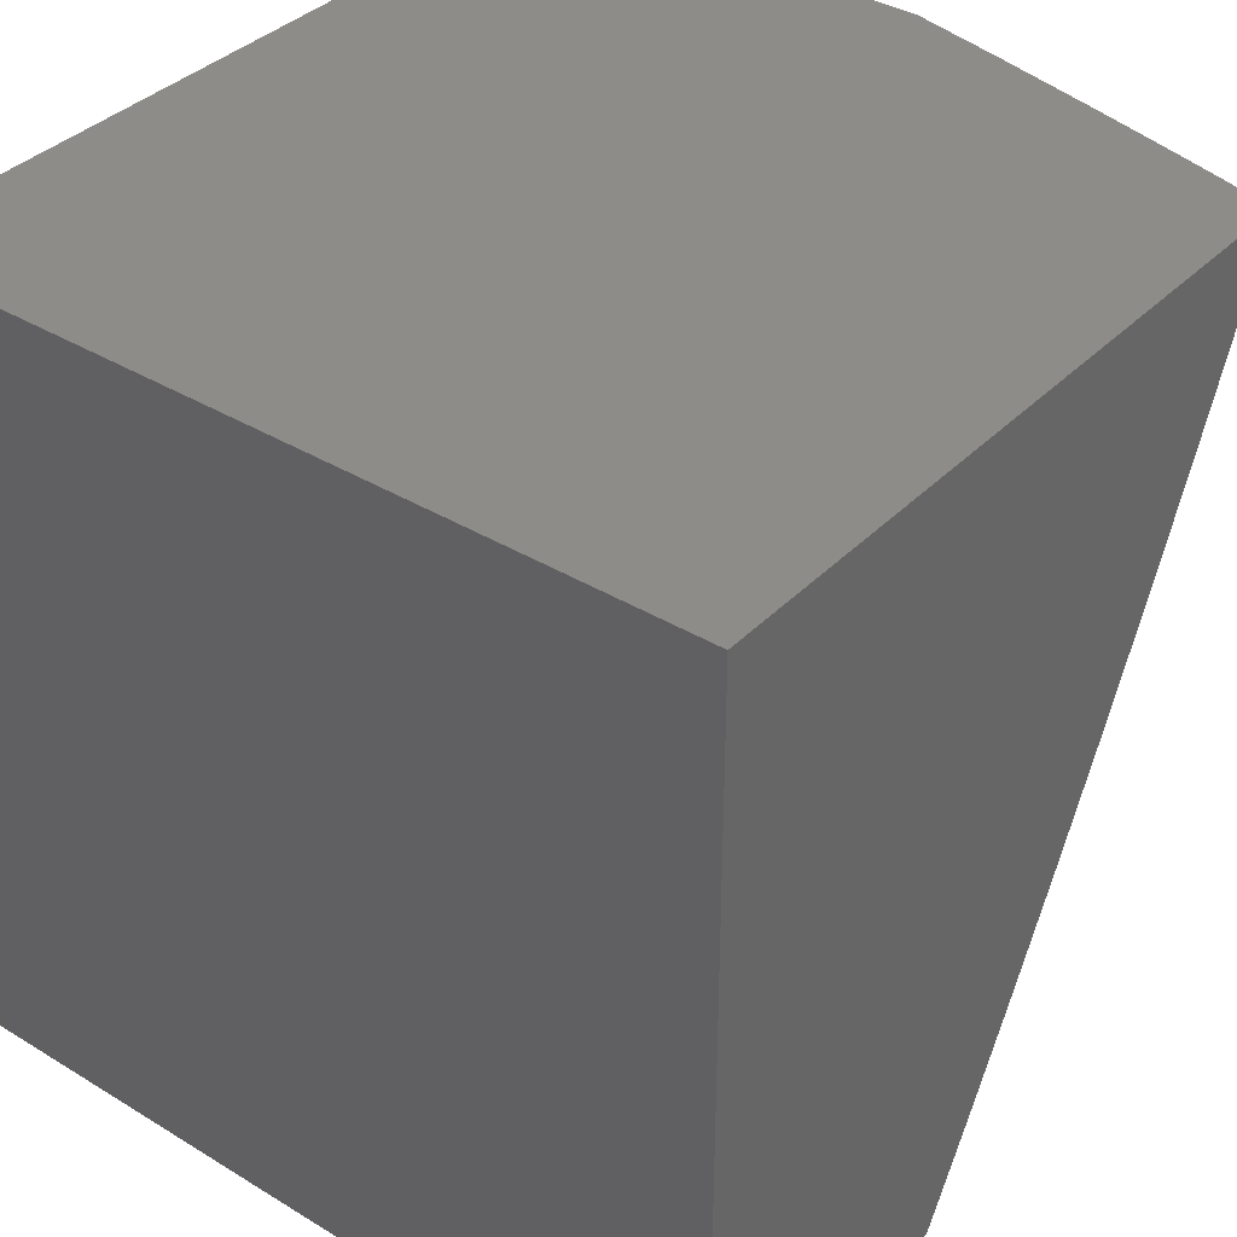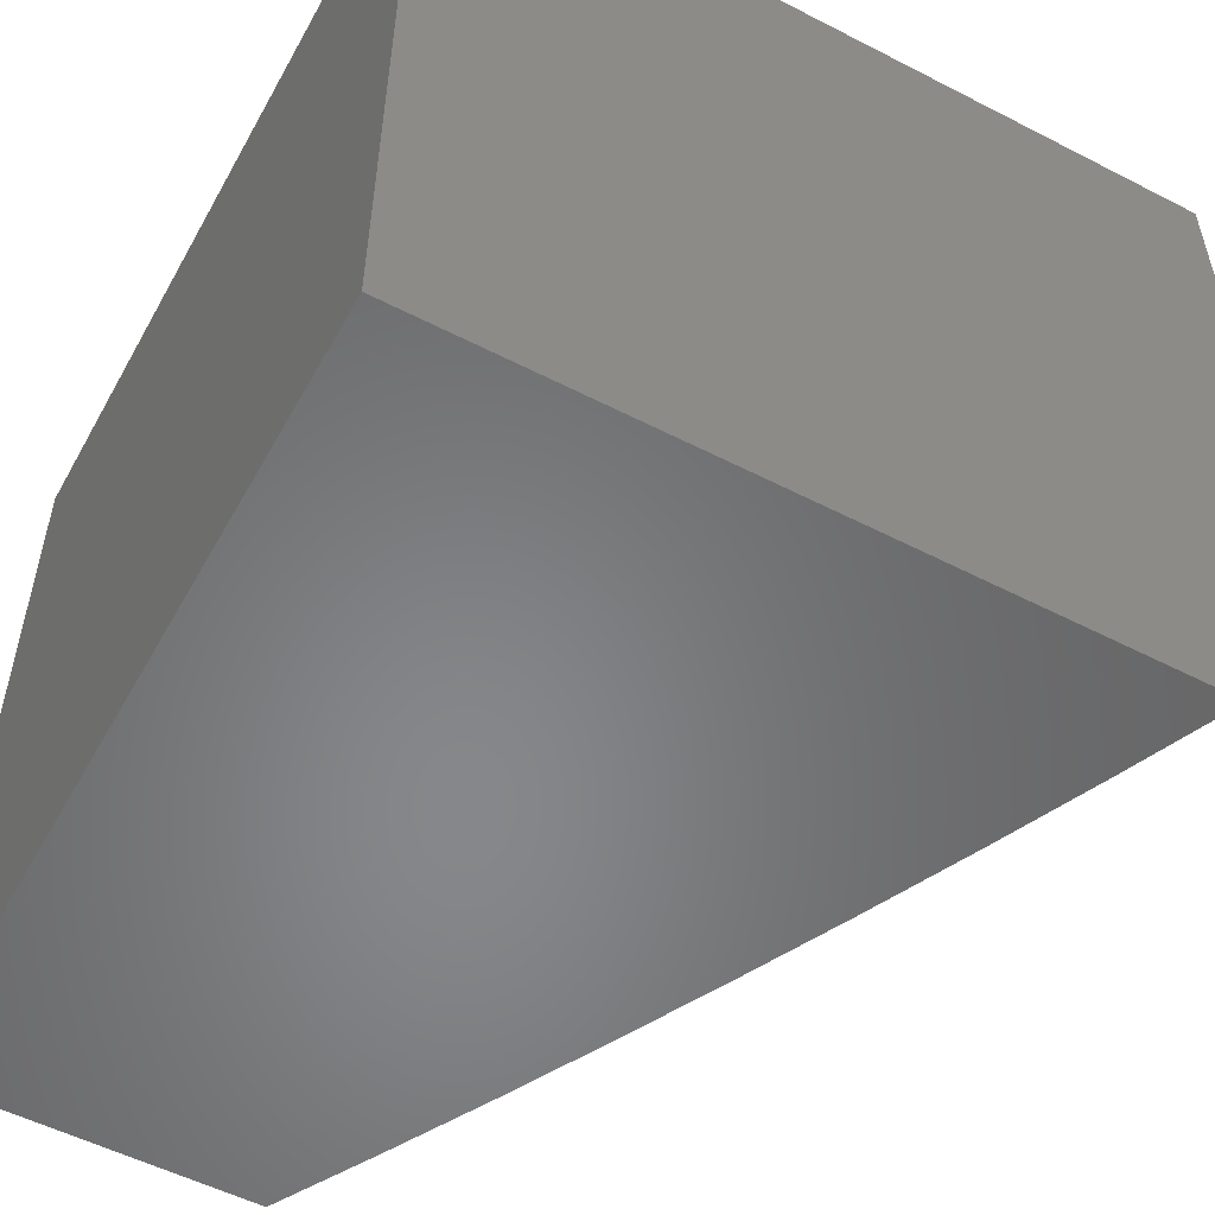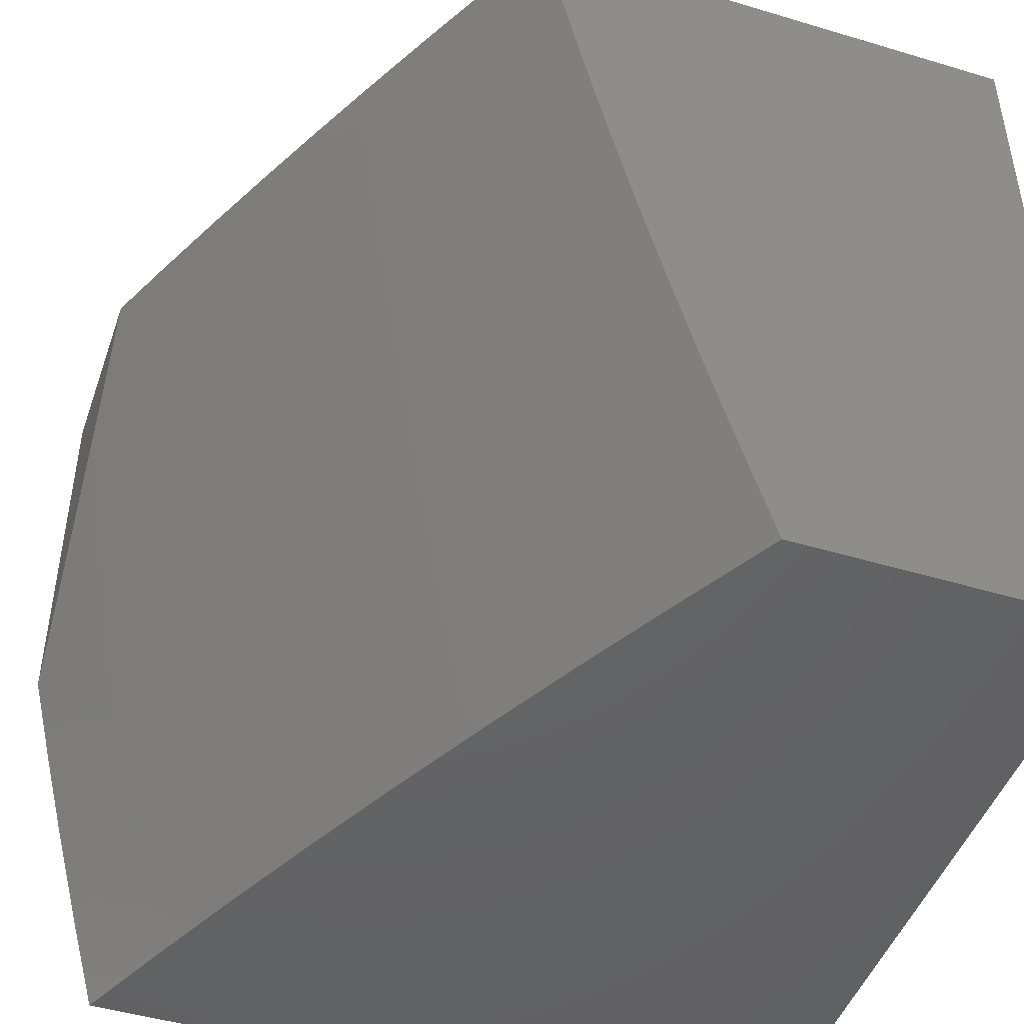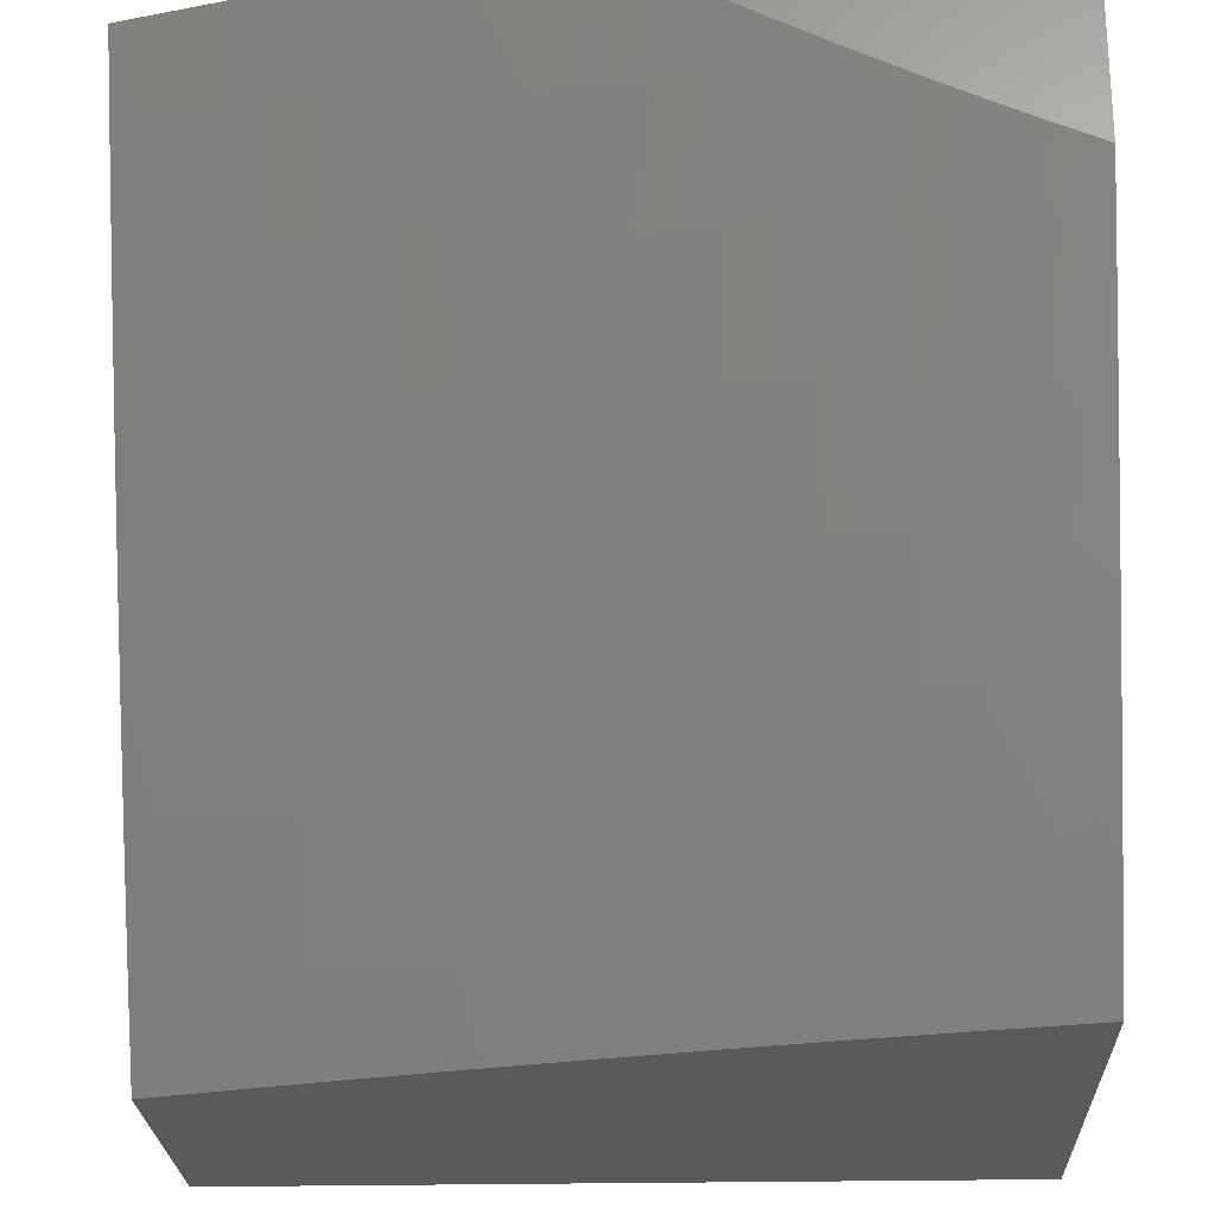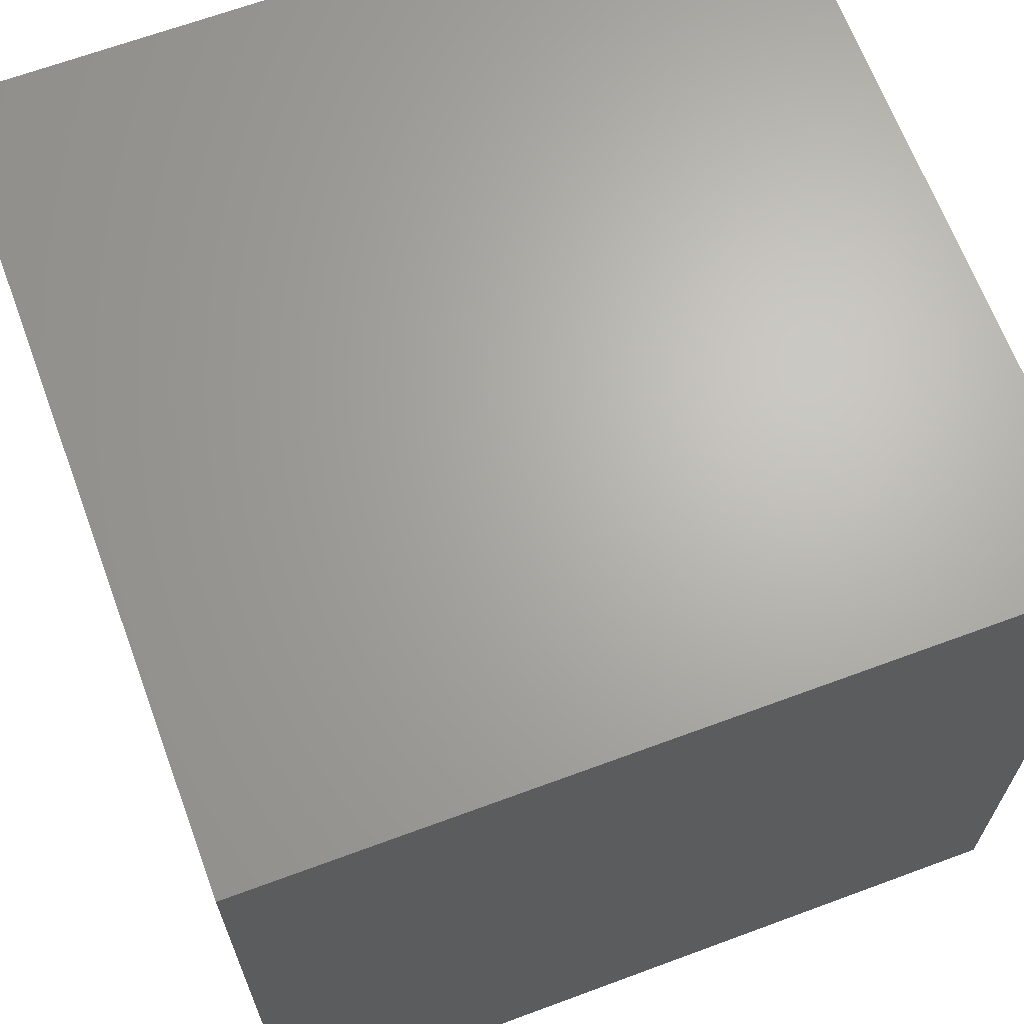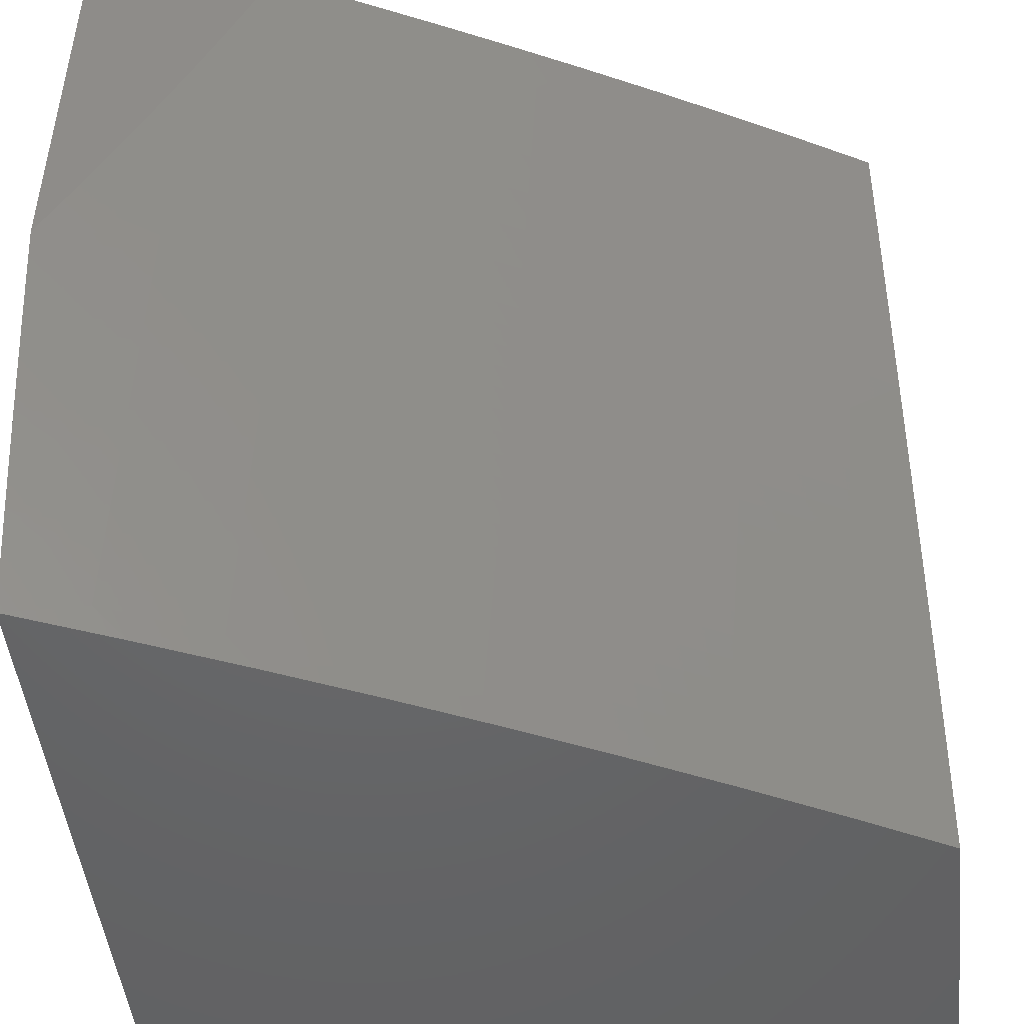
<metadata>
{"format":"stl","ext":"stl","renderer":"f3d","projection":"perspective","resolution":1024,"background":"white","views":[{"elev":37.1,"azim":128.1,"up":"+Y"},{"elev":-54.0,"azim":151.3,"up":"+Z"},{"elev":-46.6,"azim":-18.9,"up":"+Z"},{"elev":-24.0,"azim":-87.9,"up":"+Y"},{"elev":66.3,"azim":69.6,"up":"+Y"},{"elev":-47.6,"azim":-83.7,"up":"+Z"}]}
</metadata>
<code>
# stl→obj: 206 verts, 408 faces
v -9.816 -4.128 -3
v -9.841 -4.091 -2.969
v -9.872 -4 -3
v -9.849 -4.095 -2.937
v -9.906 -4 -2.877
v -9.856 -4.098 -2.906
v -9.863 -4.101 -2.875
v -9.805 -4.233 -2.875
v -9.812 -4.236 -2.843
v -9.751 -4.368 -2.843
v -9.758 -4.371 -2.812
v -9.696 -4.503 -2.812
v -9.703 -4.506 -2.781
v -9.638 -4.637 -2.781
v -9.644 -4.64 -2.75
v -9.578 -4.77 -2.75
v -9.584 -4.774 -2.718
v -9.515 -4.904 -2.718
v -9.522 -4.907 -2.687
v -9.454 -5 -2.752
v -9.487 -5 -2.628
v -9.783 -4.223 -2.969
v -9.76 -4.255 -3
v -9.722 -4.355 -2.969
v -9.701 -4.381 -3
v -9.66 -4.486 -2.969
v -9.641 -4.507 -3
v -9.595 -4.616 -2.969
v -9.579 -4.631 -3
v -9.529 -4.746 -2.969
v -9.515 -4.755 -3
v -9.46 -4.875 -2.969
v -9.449 -4.878 -3
v -9.382 -5 -3
v -9.467 -4.879 -2.937
v -9.419 -5 -2.876
v -9.474 -4.883 -2.906
v -9.481 -4.886 -2.875
v -9.543 -4.753 -2.906
v -9.55 -4.757 -2.875
v -9.61 -4.623 -2.906
v -9.617 -4.627 -2.875
v -9.674 -4.493 -2.906
v -9.682 -4.496 -2.875
v -9.737 -4.361 -2.906
v -9.744 -4.365 -2.875
v -9.798 -4.23 -2.906
v -9.495 -4.893 -2.812
v -9.488 -4.89 -2.843
v -9.518 -5 -2.503
v -9.547 -4.92 -2.562
v -9.541 -4.917 -2.593
v -9.535 -4.914 -2.624
v -9.604 -4.784 -2.624
v -9.597 -4.78 -2.656
v -9.664 -4.65 -2.656
v -9.658 -4.646 -2.687
v -9.723 -4.515 -2.687
v -9.716 -4.512 -2.718
v -9.779 -4.38 -2.718
v -9.772 -4.377 -2.75
v -9.833 -4.245 -2.75
v -9.826 -4.242 -2.781
v -9.885 -4.11 -2.781
v -9.878 -4.107 -2.812
v -9.939 -4 -2.754
v -9.549 -5 -2.378
v -9.571 -4.933 -2.437
v -9.565 -4.93 -2.468
v -9.559 -4.926 -2.499
v -9.629 -4.796 -2.499
v -9.623 -4.793 -2.531
v -9.69 -4.662 -2.531
v -9.684 -4.659 -2.562
v -9.749 -4.527 -2.562
v -9.742 -4.524 -2.593
v -9.806 -4.392 -2.593
v -9.799 -4.389 -2.624
v -9.86 -4.257 -2.624
v -9.853 -4.254 -2.656
v -9.912 -4.121 -2.656
v -9.906 -4.118 -2.687
v -9.97 -4 -2.631
v -9.577 -5 -2.252
v -9.594 -4.944 -2.312
v -9.583 -4.939 -2.374
v -9.641 -4.802 -2.437
v -9.635 -4.799 -2.468
v -9.702 -4.668 -2.468
v -9.696 -4.665 -2.499
v -9.761 -4.533 -2.499
v -9.755 -4.53 -2.531
v -9.818 -4.397 -2.531
v -9.812 -4.395 -2.562
v -9.873 -4.262 -2.562
v -9.866 -4.26 -2.593
v -9.925 -4.126 -2.593
v -9.919 -4.124 -2.624
v -9.604 -5 -2.126
v -9.616 -4.955 -2.187
v -9.605 -4.95 -2.249
v -9.664 -4.813 -2.312
v -9.652 -4.808 -2.374
v -9.72 -4.676 -2.374
v -9.708 -4.67 -2.437
v -9.773 -4.539 -2.437
v -9.767 -4.536 -2.468
v -9.831 -4.403 -2.468
v -9.824 -4.4 -2.499
v -9.885 -4.268 -2.499
v -9.879 -4.265 -2.531
v -9.938 -4.132 -2.531
v -9.932 -4.129 -2.562
v -10 -4 -2.507
v -9.63 -5 -2
v -9.636 -4.966 -2.062
v -9.626 -4.961 -2.125
v -9.685 -4.824 -2.187
v -9.675 -4.819 -2.249
v -9.742 -4.687 -2.249
v -9.731 -4.682 -2.312
v -9.796 -4.549 -2.312
v -9.785 -4.544 -2.374
v -9.849 -4.411 -2.374
v -9.837 -4.406 -2.437
v -9.898 -4.273 -2.437
v -9.892 -4.27 -2.468
v -9.951 -4.137 -2.468
v -9.945 -4.134 -2.499
v -9.679 -4.908 -2
v -9.706 -4.834 -2.062
v -9.696 -4.829 -2.125
v -9.763 -4.697 -2.125
v -9.753 -4.692 -2.187
v -9.818 -4.56 -2.187
v -9.808 -4.555 -2.249
v -9.871 -4.421 -2.249
v -9.86 -4.416 -2.312
v -9.921 -4.283 -2.312
v -9.91 -4.278 -2.374
v -9.969 -4.145 -2.374
v -9.957 -4.14 -2.437
v -10 -4.068 -2.383
v -10 -4.034 -2.446
v -9.728 -4.815 -2
v -9.773 -4.702 -2.062
v -9.829 -4.564 -2.125
v -9.882 -4.426 -2.187
v -9.933 -4.288 -2.249
v -9.981 -4.149 -2.312
v -10 -4.1 -2.321
v -9.775 -4.722 -2
v -9.822 -4.628 -2
v -9.839 -4.569 -2.062
v -9.868 -4.534 -2
v -9.903 -4.435 -2.062
v -9.913 -4.439 -2
v -9.957 -4.344 -2
v -9.964 -4.302 -2.062
v -10 -4.249 -2
v -10 -4.221 -2.065
v -9.954 -4.297 -2.125
v -10 -4.192 -2.13
v -9.943 -4.293 -2.187
v -10 -4.162 -2.194
v -9.992 -4.154 -2.249
v -10 -4.132 -2.257
v -9.79 -4.227 -2.937
v -9.73 -4.358 -2.937
v -9.667 -4.489 -2.937
v -9.603 -4.62 -2.937
v -9.536 -4.75 -2.937
v -9.871 -4.104 -2.843
v -9.819 -4.239 -2.812
v -9.892 -4.112 -2.75
v -9.899 -4.115 -2.718
v -9.847 -4.251 -2.687
v -9.792 -4.386 -2.656
v -9.736 -4.521 -2.624
v -9.677 -4.656 -2.593
v -9.616 -4.79 -2.562
v -9.553 -4.923 -2.531
v -9.84 -4.248 -2.718
v -9.765 -4.374 -2.781
v -9.709 -4.509 -2.75
v -9.651 -4.643 -2.718
v -9.591 -4.777 -2.687
v -9.528 -4.91 -2.656
v -9.786 -4.383 -2.687
v -9.893 -4.43 -2.125
v -9.689 -4.499 -2.843
v -9.624 -4.63 -2.843
v -9.557 -4.76 -2.843
v -9.729 -4.518 -2.656
v -9.631 -4.633 -2.812
v -9.571 -4.767 -2.781
v -9.509 -4.9 -2.75
v -9.671 -4.653 -2.624
v -9.564 -4.764 -2.812
v -9.61 -4.787 -2.593
v -9.502 -4.897 -2.781
v -10 -4 -2
v -9 -4 -2
v -9 -5 -2
v -9 -5 -3
v -9 -4 -3
f 1 2 3
f 3 2 4
f 3 4 5
f 5 4 6
f 5 6 7
f 7 6 8
f 7 8 9
f 9 8 10
f 9 10 11
f 11 10 12
f 11 12 13
f 13 12 14
f 13 14 15
f 15 14 16
f 15 16 17
f 17 16 18
f 17 18 19
f 19 18 20
f 19 20 21
f 2 1 22
f 22 1 23
f 22 23 24
f 24 23 25
f 24 25 26
f 26 25 27
f 26 27 28
f 28 27 29
f 28 29 30
f 30 29 31
f 30 31 32
f 32 31 33
f 32 33 34
f 32 34 35
f 35 34 36
f 35 36 37
f 37 36 38
f 37 38 39
f 39 38 40
f 39 40 41
f 41 40 42
f 41 42 43
f 43 42 44
f 43 44 45
f 45 44 46
f 45 46 47
f 47 46 8
f 47 8 6
f 20 48 36
f 36 48 49
f 36 49 38
f 38 49 40
f 50 51 21
f 21 51 52
f 21 52 53
f 53 52 54
f 53 54 55
f 55 54 56
f 55 56 57
f 57 56 58
f 57 58 59
f 59 58 60
f 59 60 61
f 61 60 62
f 61 62 63
f 63 62 64
f 63 64 65
f 65 64 66
f 65 66 5
f 67 68 50
f 50 68 69
f 50 69 70
f 70 69 71
f 70 71 72
f 72 71 73
f 72 73 74
f 74 73 75
f 74 75 76
f 76 75 77
f 76 77 78
f 78 77 79
f 78 79 80
f 80 79 81
f 80 81 82
f 82 81 83
f 82 83 66
f 84 85 67
f 67 85 86
f 67 86 68
f 68 86 87
f 68 87 88
f 88 87 89
f 88 89 90
f 90 89 91
f 90 91 92
f 92 91 93
f 92 93 94
f 94 93 95
f 94 95 96
f 96 95 97
f 96 97 98
f 98 97 83
f 98 83 81
f 99 100 84
f 84 100 101
f 84 101 85
f 85 101 102
f 85 102 103
f 103 102 104
f 103 104 105
f 105 104 106
f 105 106 107
f 107 106 108
f 107 108 109
f 109 108 110
f 109 110 111
f 111 110 112
f 111 112 113
f 113 112 114
f 113 114 83
f 115 116 99
f 99 116 117
f 99 117 100
f 100 117 118
f 100 118 119
f 119 118 120
f 119 120 121
f 121 120 122
f 121 122 123
f 123 122 124
f 123 124 125
f 125 124 126
f 125 126 127
f 127 126 128
f 127 128 129
f 129 128 114
f 129 114 112
f 115 130 116
f 116 130 131
f 116 131 132
f 132 131 133
f 132 133 134
f 134 133 135
f 134 135 136
f 136 135 137
f 136 137 138
f 138 137 139
f 138 139 140
f 140 139 141
f 140 141 142
f 142 141 143
f 142 143 144
f 130 145 131
f 131 145 146
f 131 146 133
f 133 146 147
f 133 147 135
f 135 147 148
f 135 148 137
f 137 148 149
f 137 149 139
f 139 149 150
f 139 150 141
f 141 150 151
f 141 151 143
f 145 152 146
f 146 152 153
f 146 153 154
f 154 153 155
f 154 155 156
f 156 155 157
f 156 157 158
f 156 158 159
f 159 158 160
f 159 160 161
f 159 161 162
f 162 161 163
f 162 163 164
f 164 163 165
f 164 165 149
f 149 165 166
f 149 166 150
f 150 166 167
f 150 167 151
f 165 167 166
f 142 144 128
f 128 144 114
f 47 6 4
f 4 2 168
f 168 2 22
f 168 22 169
f 169 22 24
f 169 24 170
f 170 24 26
f 170 26 171
f 171 26 28
f 171 28 172
f 172 28 30
f 172 30 35
f 35 30 32
f 65 5 173
f 173 5 7
f 173 7 9
f 65 173 174
f 174 173 9
f 174 9 11
f 64 175 66
f 66 175 176
f 66 176 82
f 82 176 177
f 82 177 80
f 80 177 178
f 80 178 78
f 78 178 179
f 78 179 76
f 76 179 180
f 76 180 74
f 74 180 181
f 74 181 72
f 72 181 182
f 72 182 70
f 70 182 50
f 64 62 175
f 175 62 183
f 175 183 176
f 176 183 177
f 113 83 97
f 96 98 79
f 79 98 81
f 111 113 95
f 95 113 97
f 127 129 110
f 110 129 112
f 140 142 126
f 126 142 128
f 45 47 168
f 168 47 4
f 45 168 169
f 10 8 46
f 65 174 63
f 63 174 184
f 63 184 61
f 61 184 185
f 61 185 59
f 59 185 186
f 59 186 57
f 57 186 187
f 57 187 55
f 55 187 188
f 55 188 53
f 53 188 21
f 184 174 11
f 62 60 183
f 183 60 189
f 183 189 177
f 177 189 178
f 94 96 77
f 77 96 79
f 109 111 93
f 93 111 95
f 125 127 108
f 108 127 110
f 138 140 124
f 124 140 126
f 149 148 164
f 164 148 190
f 164 190 162
f 162 190 156
f 162 156 159
f 43 45 169
f 43 169 170
f 10 46 191
f 191 46 44
f 191 44 192
f 192 44 42
f 192 42 193
f 193 42 40
f 193 40 49
f 185 184 13
f 13 184 11
f 60 58 189
f 189 58 194
f 189 194 178
f 178 194 179
f 92 94 75
f 75 94 77
f 107 109 91
f 91 109 93
f 123 125 106
f 106 125 108
f 136 138 122
f 122 138 124
f 154 156 190
f 154 190 147
f 147 190 148
f 41 43 170
f 41 170 171
f 10 191 12
f 12 191 195
f 12 195 14
f 14 195 196
f 14 196 16
f 16 196 197
f 16 197 18
f 18 197 20
f 195 191 192
f 186 185 15
f 15 185 13
f 58 56 194
f 194 56 198
f 194 198 179
f 179 198 180
f 90 92 73
f 73 92 75
f 105 107 89
f 89 107 91
f 121 123 104
f 104 123 106
f 134 136 120
f 120 136 122
f 146 154 147
f 39 41 171
f 39 171 172
f 195 192 199
f 199 192 193
f 199 193 48
f 48 193 49
f 187 186 17
f 17 186 15
f 56 54 198
f 198 54 200
f 198 200 180
f 180 200 181
f 88 90 71
f 71 90 73
f 103 105 87
f 87 105 89
f 119 121 102
f 102 121 104
f 132 134 118
f 118 134 120
f 37 39 172
f 37 172 35
f 195 199 196
f 196 199 201
f 196 201 197
f 197 201 20
f 201 199 48
f 188 187 19
f 19 187 17
f 54 52 200
f 200 52 51
f 200 51 181
f 181 51 182
f 68 88 69
f 69 88 71
f 85 103 86
f 86 103 87
f 100 119 101
f 101 119 102
f 116 132 117
f 117 132 118
f 20 201 48
f 21 188 19
f 50 182 51
f 160 158 202
f 202 158 203
f 203 158 157
f 203 157 155
f 155 153 203
f 203 153 152
f 203 152 204
f 204 152 145
f 204 145 130
f 130 115 204
f 115 99 204
f 204 99 84
f 204 84 67
f 67 50 204
f 204 50 21
f 204 21 20
f 204 20 205
f 205 20 36
f 205 36 34
f 34 33 205
f 205 33 31
f 205 31 206
f 206 31 29
f 206 29 27
f 27 25 206
f 206 25 23
f 206 23 1
f 1 3 206
f 114 144 202
f 202 144 143
f 202 143 151
f 151 167 202
f 202 167 165
f 202 165 163
f 163 161 202
f 202 161 160
f 3 5 206
f 206 5 66
f 206 66 83
f 206 83 203
f 203 83 114
f 203 114 202
f 204 205 203
f 203 205 206

</code>
